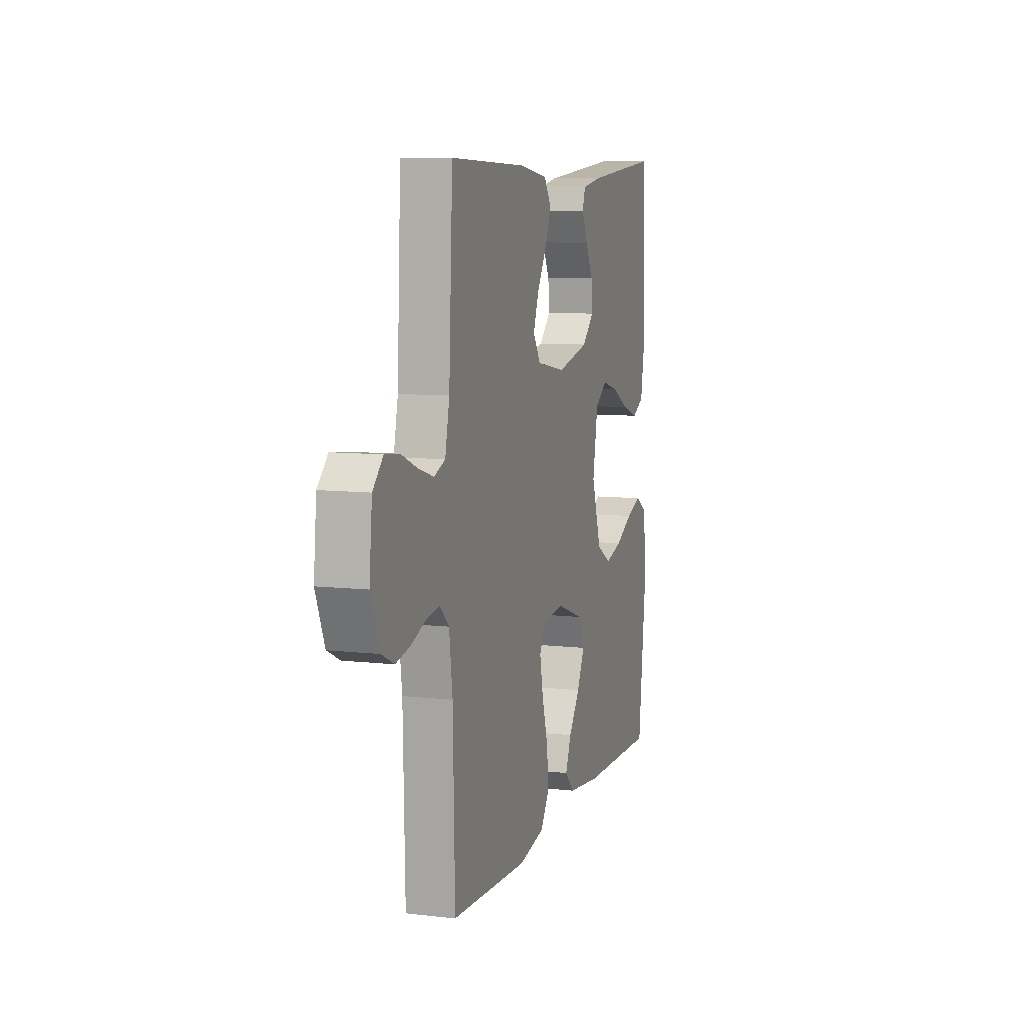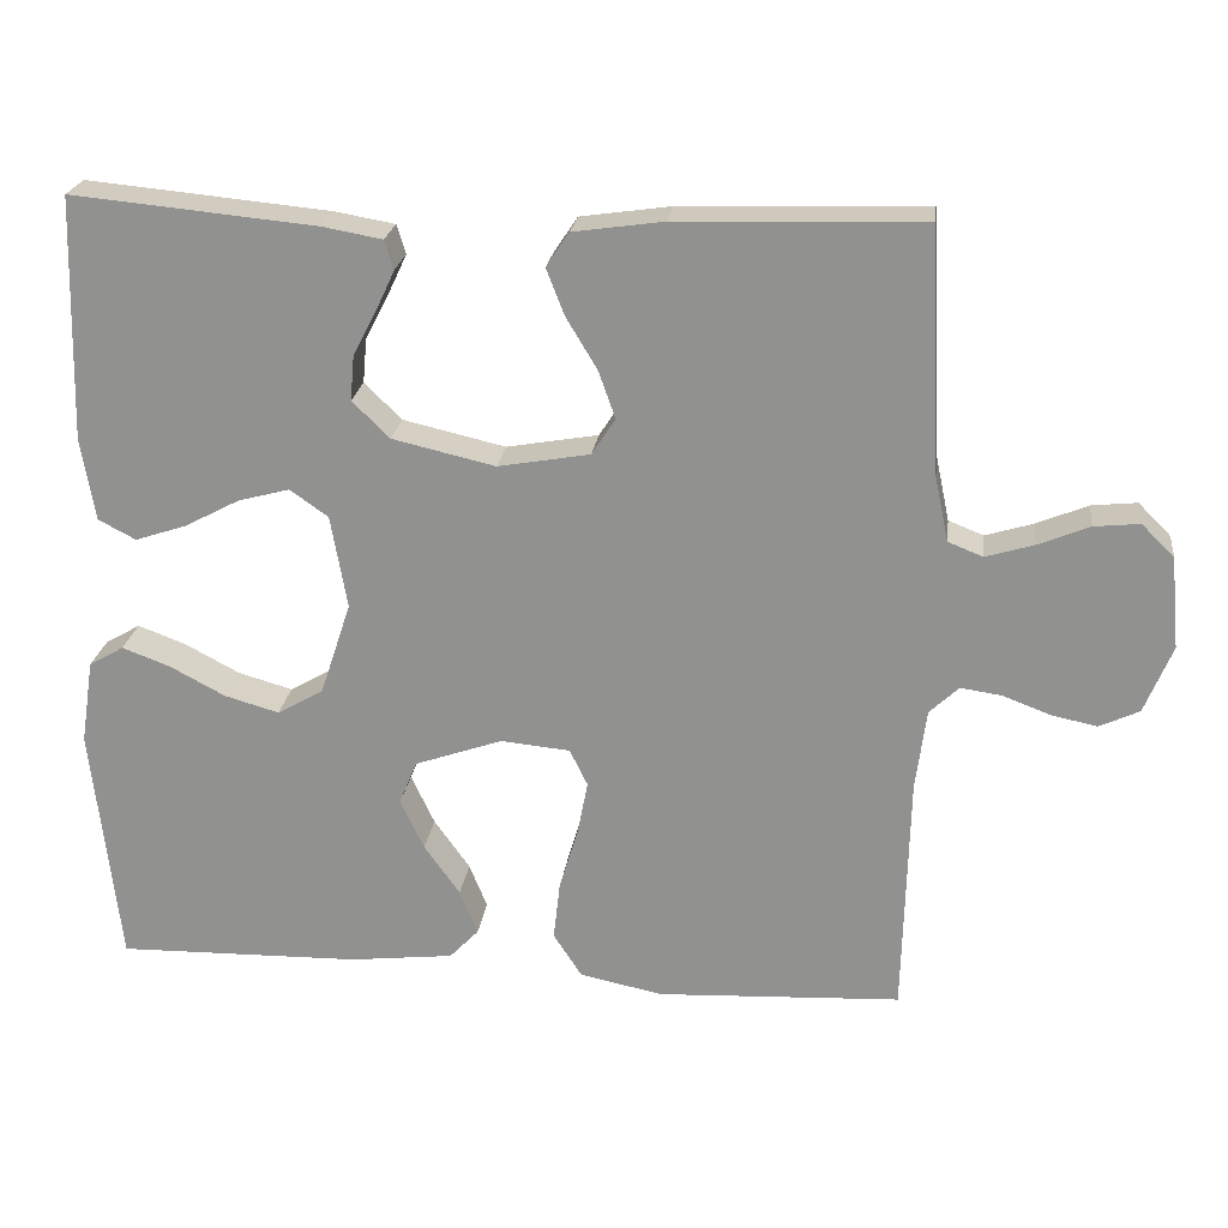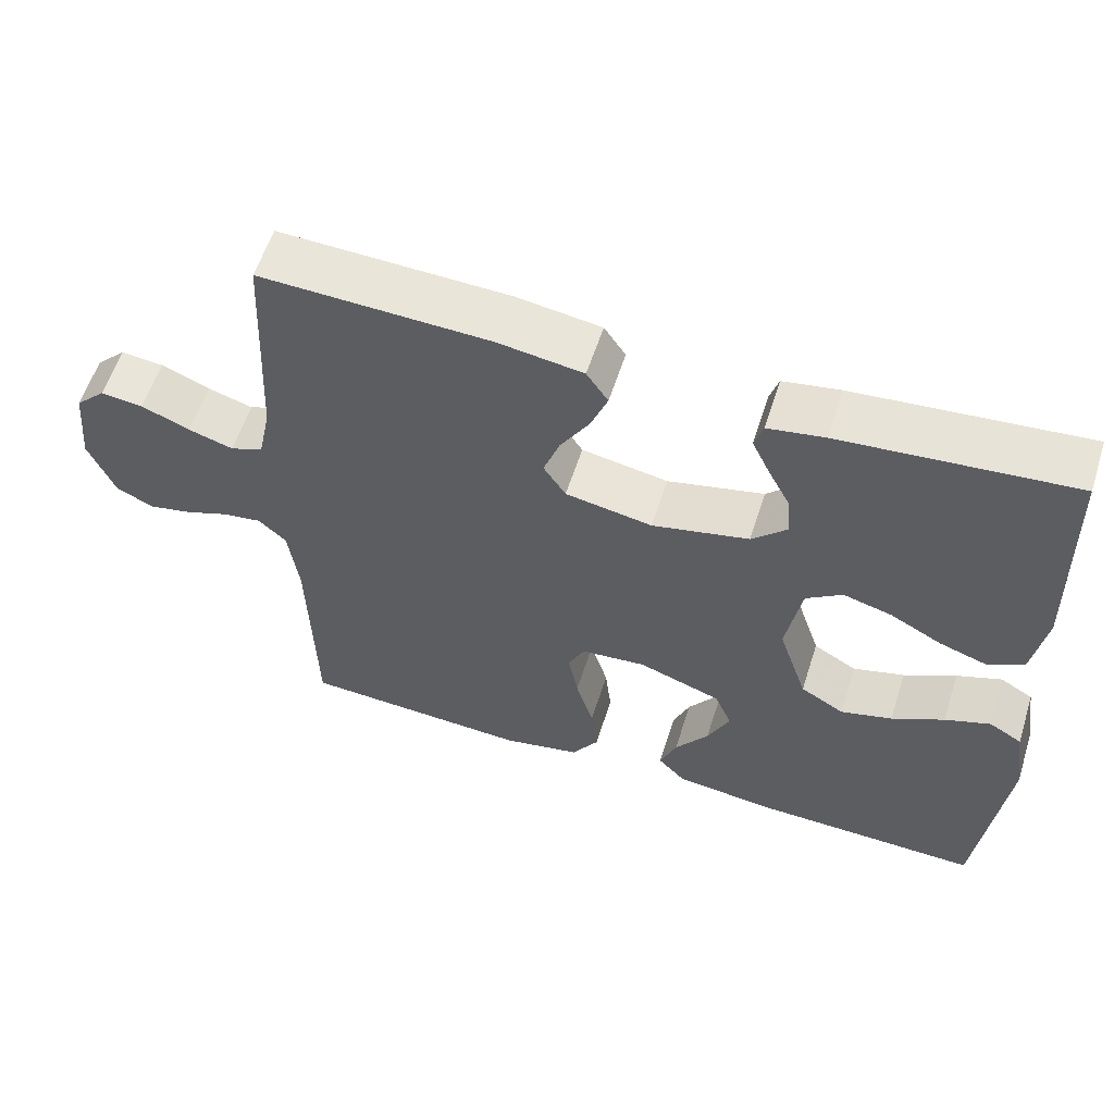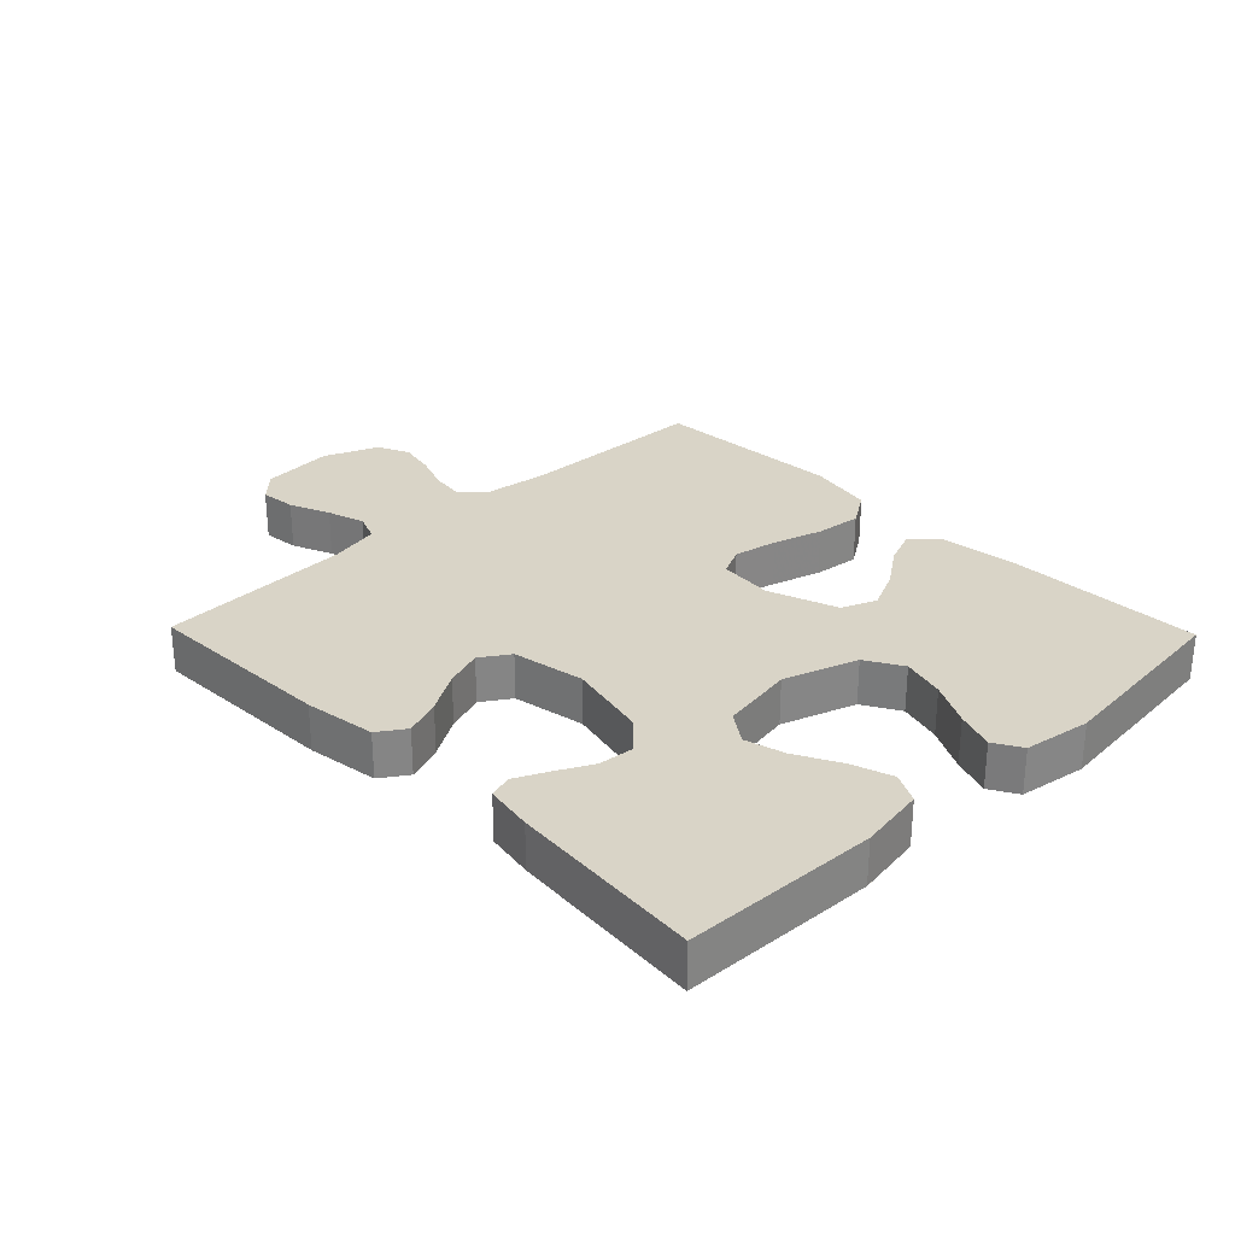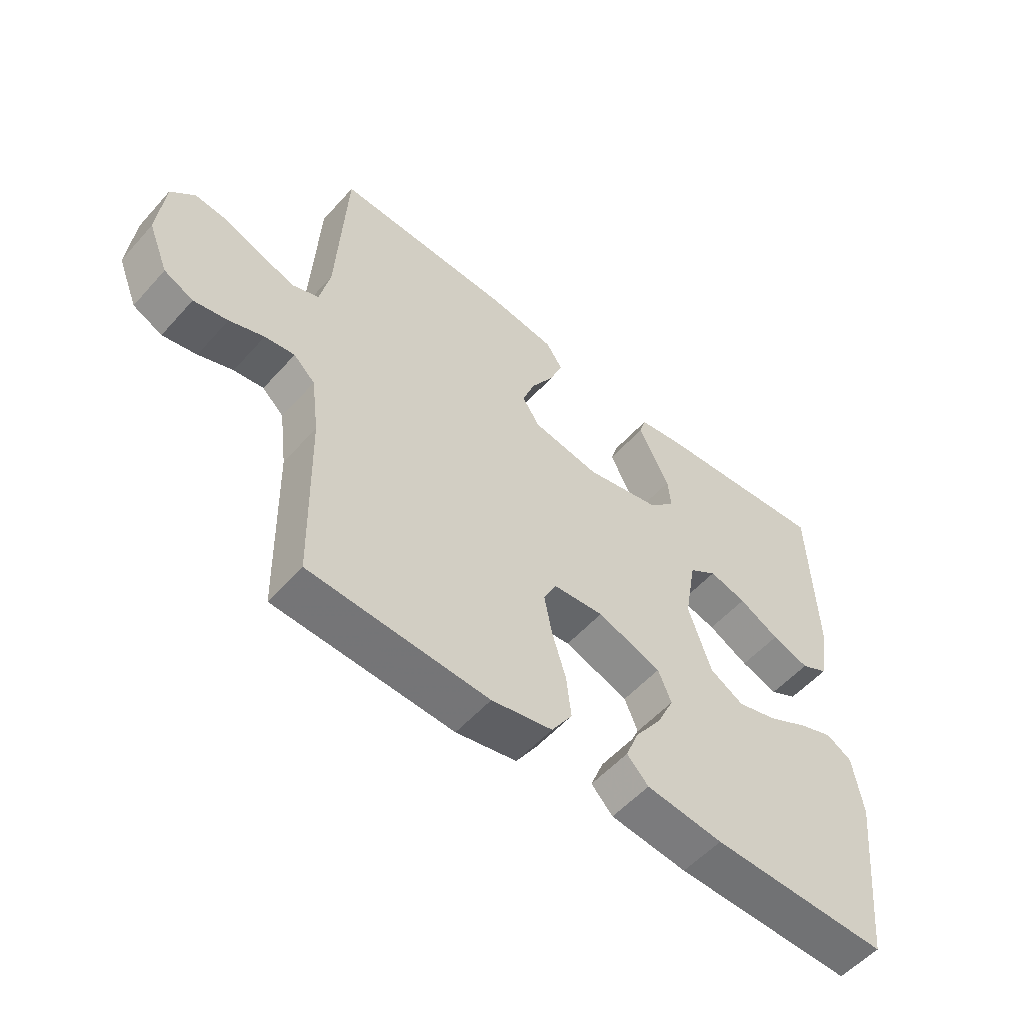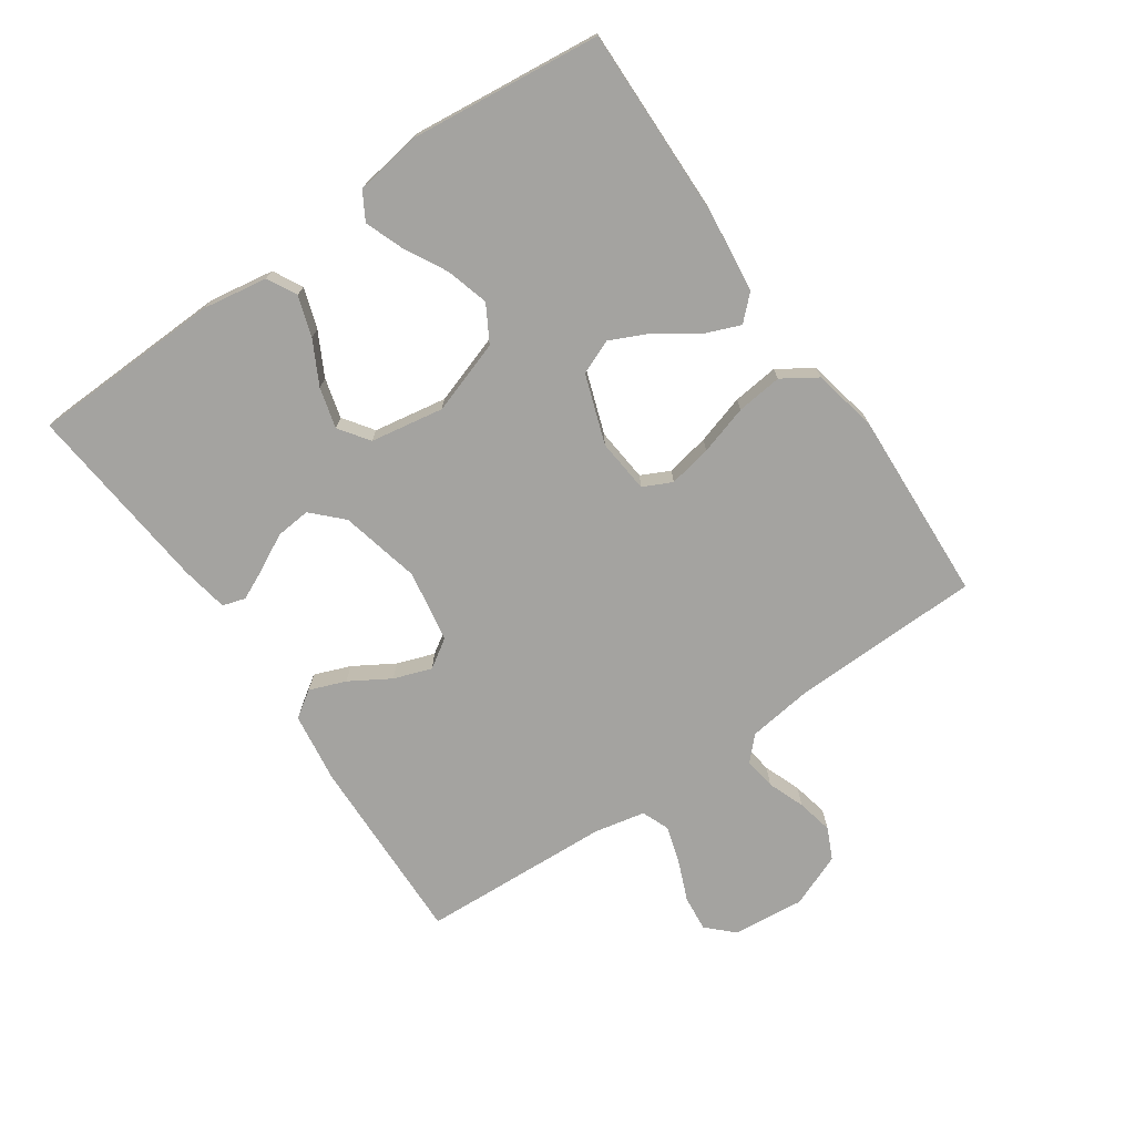
<metadata>
{"format":"obj","ext":"obj","renderer":"f3d","projection":"perspective","resolution":1024,"background":"white","views":[{"elev":8.7,"azim":-72.6,"up":"+Z"},{"elev":22.9,"azim":-172.7,"up":"+Z"},{"elev":58.4,"azim":17.7,"up":"+Z"},{"elev":28.7,"azim":45.9,"up":"+Y"},{"elev":-54.9,"azim":-40.9,"up":"+Z"},{"elev":-72.9,"azim":124.7,"up":"+Y"}]}
</metadata>
<code>
v 0.5 0.07 0.5
v 0.509 0.07 0.2
v 0.492 0.07 0.098
v 0.446 0.07 0.074
v 0.383 0.07 0.095
v 0.315 0.07 0.131
v 0.252 0.07 0.148
v 0.205 0.07 0.115
v 0.185 0.07 0
v 0.223 0.07 -0.115
v 0.28 0.07 -0.148
v 0.347 0.07 -0.129
v 0.415 0.07 -0.093
v 0.474 0.07 -0.071
v 0.517 0.07 -0.096
v 0.533 0.07 -0.2
v 0.5 0.07 -0.5
v 0.2 0.07 -0.494
v 0.071 0.07 -0.479
v 0.035 0.07 -0.441
v 0.057 0.07 -0.386
v 0.101 0.07 -0.324
v 0.13 0.07 -0.262
v 0.108 0.07 -0.208
v 0 0.07 -0.17
v -0.085 0.07 -0.178
v -0.107 0.07 -0.223
v -0.094 0.07 -0.291
v -0.071 0.07 -0.368
v -0.063 0.07 -0.44
v -0.098 0.07 -0.494
v -0.2 0.07 -0.515
v -0.5 0.07 -0.5
v -0.507 0.07 -0.2
v -0.52 0.07 -0.1
v -0.556 0.07 -0.066
v -0.606 0.07 -0.073
v -0.664 0.07 -0.095
v -0.721 0.07 -0.107
v -0.77 0.07 -0.084
v -0.804 0.07 0
v -0.793 0.07 0.113
v -0.753 0.07 0.153
v -0.697 0.07 0.147
v -0.634 0.07 0.121
v -0.575 0.07 0.103
v -0.532 0.07 0.12
v -0.515 0.07 0.2
v -0.5 0.07 0.5
v -0.2 0.07 0.491
v -0.089 0.07 0.475
v -0.061 0.07 0.433
v -0.083 0.07 0.376
v -0.121 0.07 0.313
v -0.142 0.07 0.254
v -0.113 0.07 0.209
v 0 0.07 0.189
v 0.126 0.07 0.218
v 0.172 0.07 0.263
v 0.167 0.07 0.318
v 0.138 0.07 0.374
v 0.115 0.07 0.423
v 0.126 0.07 0.459
v 0.2 0.07 0.472
v 0.5 0 0.5
v 0.509 0 0.2
v 0.492 0 0.098
v 0.446 0 0.074
v 0.383 0 0.095
v 0.315 0 0.131
v 0.252 0 0.148
v 0.205 0 0.115
v 0.185 0 0
v 0.223 0 -0.115
v 0.28 0 -0.148
v 0.347 0 -0.129
v 0.415 0 -0.093
v 0.474 0 -0.071
v 0.517 0 -0.096
v 0.533 0 -0.2
v 0.5 0 -0.5
v 0.2 0 -0.494
v 0.071 0 -0.479
v 0.035 0 -0.441
v 0.057 0 -0.386
v 0.101 0 -0.324
v 0.13 0 -0.262
v 0.108 0 -0.208
v 0 0 -0.17
v -0.085 0 -0.178
v -0.107 0 -0.223
v -0.094 0 -0.291
v -0.071 0 -0.368
v -0.063 0 -0.44
v -0.098 0 -0.494
v -0.2 0 -0.515
v -0.5 0 -0.5
v -0.507 0 -0.2
v -0.52 0 -0.1
v -0.556 0 -0.066
v -0.606 0 -0.073
v -0.664 0 -0.095
v -0.721 0 -0.107
v -0.77 0 -0.084
v -0.804 0 0
v -0.793 0 0.113
v -0.753 0 0.153
v -0.697 0 0.147
v -0.634 0 0.121
v -0.575 0 0.103
v -0.532 0 0.12
v -0.515 0 0.2
v -0.5 0 0.5
v -0.2 0 0.491
v -0.089 0 0.475
v -0.061 0 0.433
v -0.083 0 0.376
v -0.121 0 0.313
v -0.142 0 0.254
v -0.113 0 0.209
v 0 0 0.189
v 0.126 0 0.218
v 0.172 0 0.263
v 0.167 0 0.318
v 0.138 0 0.374
v 0.115 0 0.423
v 0.126 0 0.459
v 0.2 0 0.472
f 60 61 62 63
f 60 63 64 1
f 51 52 53 54
f 51 54 55
f 48 49 50 51
f 47 48 51 55
f 46 47 55 56
f 42 43 44 45
f 42 45 46
f 41 42 46
f 37 38 39 40
f 36 37 40 41
f 31 32 33 34
f 31 34 35
f 28 29 30 31
f 27 28 31 35
f 26 27 35 36
f 19 20 21 22
f 19 22 23
f 18 19 23
f 17 18 23
f 16 17 23 24
f 12 13 14 15
f 11 12 15 16
f 3 4 5 6
f 3 6 7
f 2 3 7
f 59 60 1 2
f 58 59 2 7
f 57 58 7 8
f 56 57 8 9
f 46 56 9 10
f 41 46 10 11
f 25 26 36 41
f 25 41 11 16
f 16 24 25
f 127 126 125 124
f 65 128 127 124
f 118 117 116 115
f 119 118 115
f 115 114 113 112
f 119 115 112 111
f 120 119 111 110
f 109 108 107 106
f 110 109 106
f 110 106 105
f 104 103 102 101
f 105 104 101 100
f 98 97 96 95
f 99 98 95
f 95 94 93 92
f 99 95 92 91
f 100 99 91 90
f 86 85 84 83
f 87 86 83
f 87 83 82
f 87 82 81
f 88 87 81 80
f 79 78 77 76
f 80 79 76 75
f 70 69 68 67
f 71 70 67
f 71 67 66
f 66 65 124 123
f 71 66 123 122
f 72 71 122 121
f 73 72 121 120
f 74 73 120 110
f 75 74 110 105
f 105 100 90 89
f 80 75 105 89
f 89 88 80
f 1 65 66 2
f 2 66 67 3
f 3 67 68 4
f 4 68 69 5
f 5 69 70 6
f 6 70 71 7
f 7 71 72 8
f 8 72 73 9
f 9 73 74 10
f 10 74 75 11
f 11 75 76 12
f 12 76 77 13
f 13 77 78 14
f 14 78 79 15
f 15 79 80 16
f 16 80 81 17
f 17 81 82 18
f 18 82 83 19
f 19 83 84 20
f 20 84 85 21
f 21 85 86 22
f 22 86 87 23
f 23 87 88 24
f 24 88 89 25
f 25 89 90 26
f 26 90 91 27
f 27 91 92 28
f 28 92 93 29
f 29 93 94 30
f 30 94 95 31
f 31 95 96 32
f 32 96 97 33
f 33 97 98 34
f 34 98 99 35
f 35 99 100 36
f 36 100 101 37
f 37 101 102 38
f 38 102 103 39
f 39 103 104 40
f 40 104 105 41
f 41 105 106 42
f 42 106 107 43
f 43 107 108 44
f 44 108 109 45
f 45 109 110 46
f 46 110 111 47
f 47 111 112 48
f 48 112 113 49
f 49 113 114 50
f 50 114 115 51
f 51 115 116 52
f 52 116 117 53
f 53 117 118 54
f 54 118 119 55
f 55 119 120 56
f 56 120 121 57
f 57 121 122 58
f 58 122 123 59
f 59 123 124 60
f 60 124 125 61
f 61 125 126 62
f 62 126 127 63
f 63 127 128 64
f 64 128 65 1

</code>
